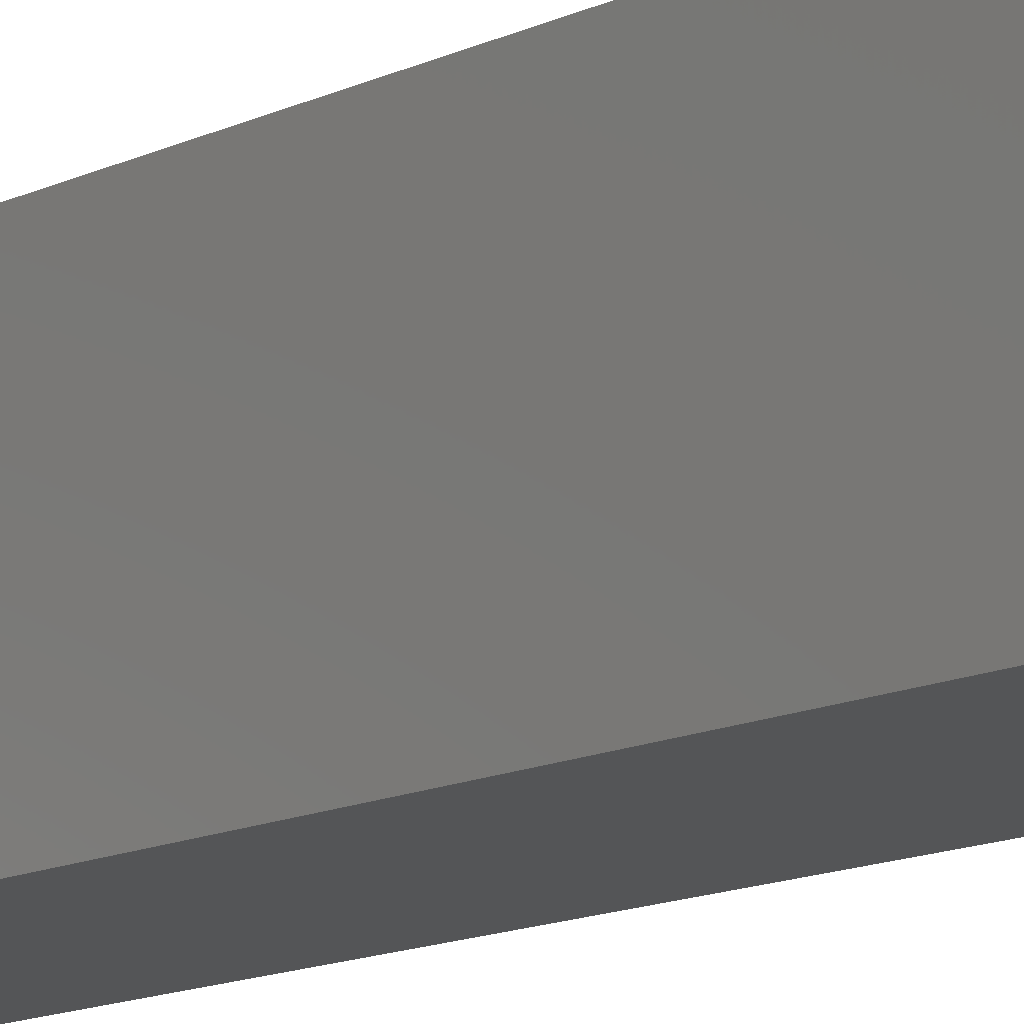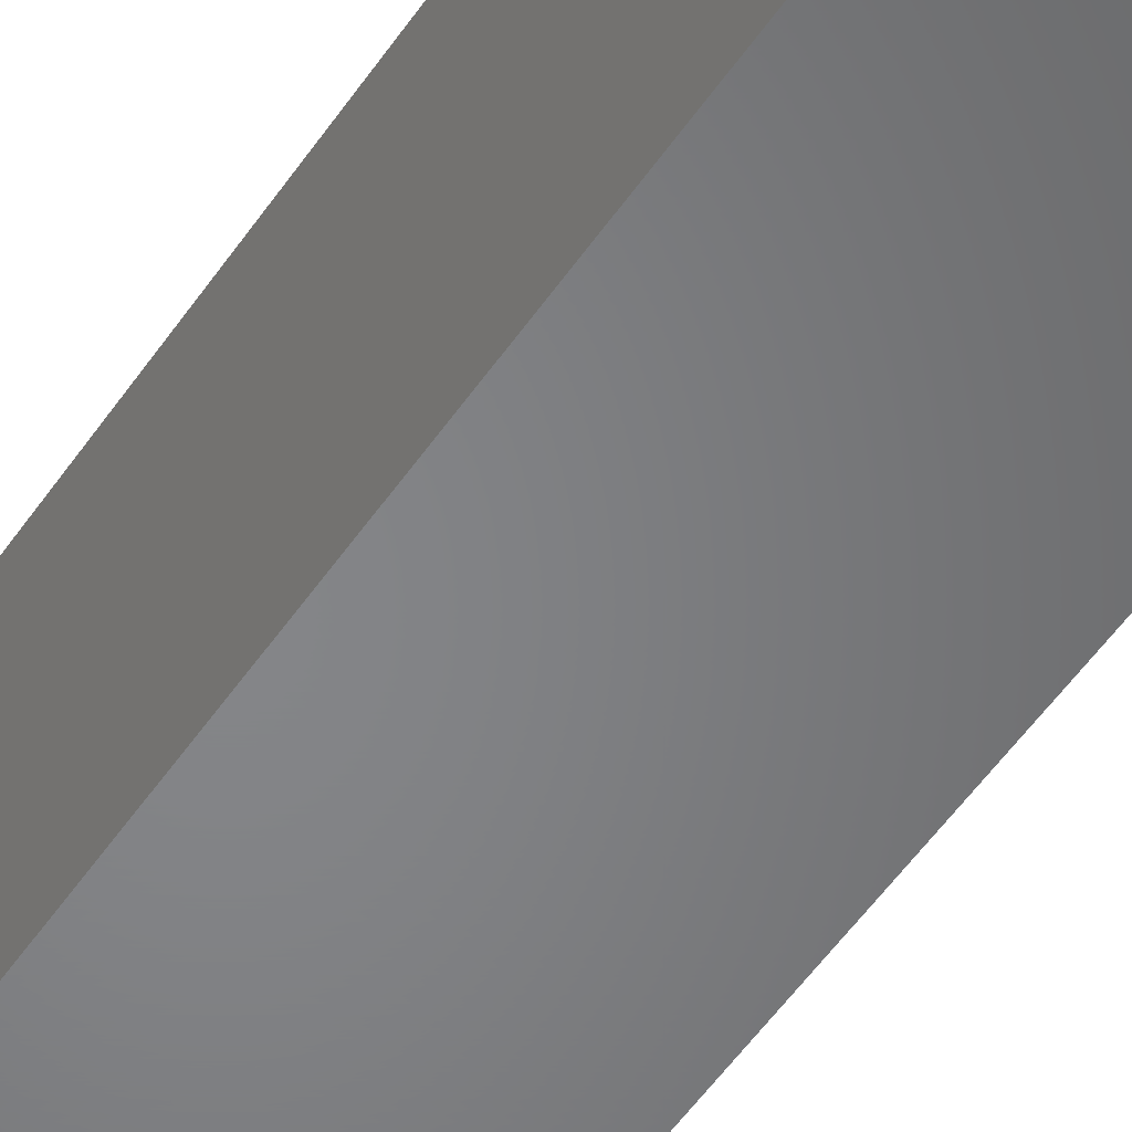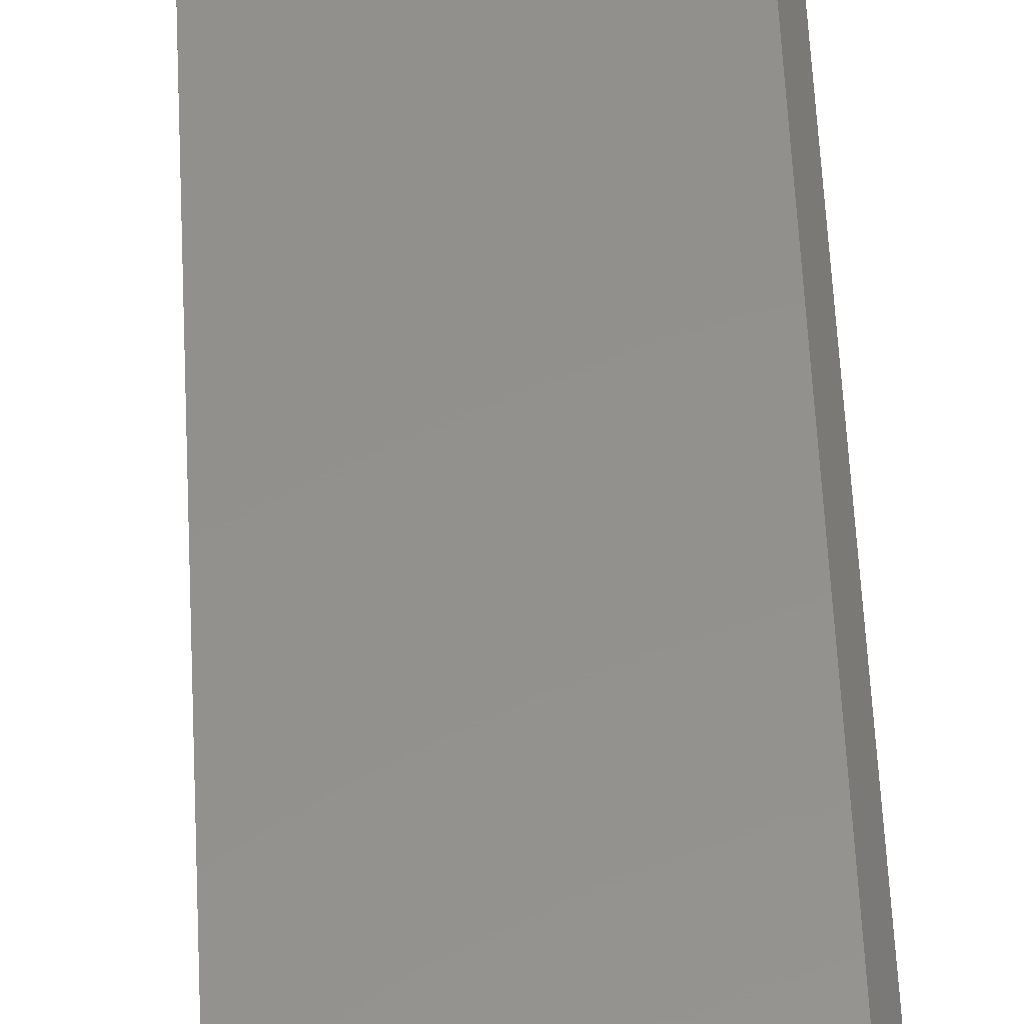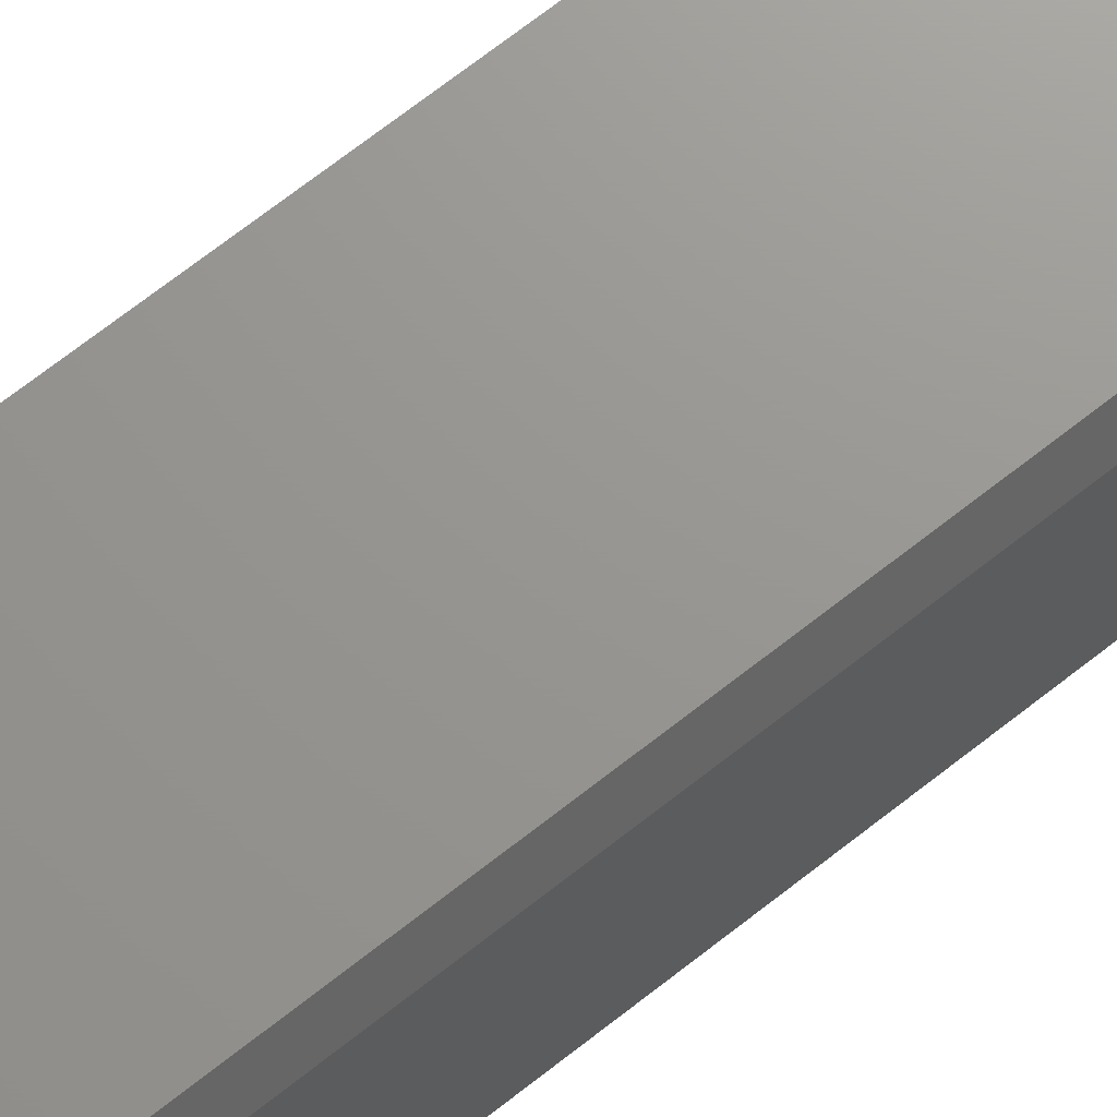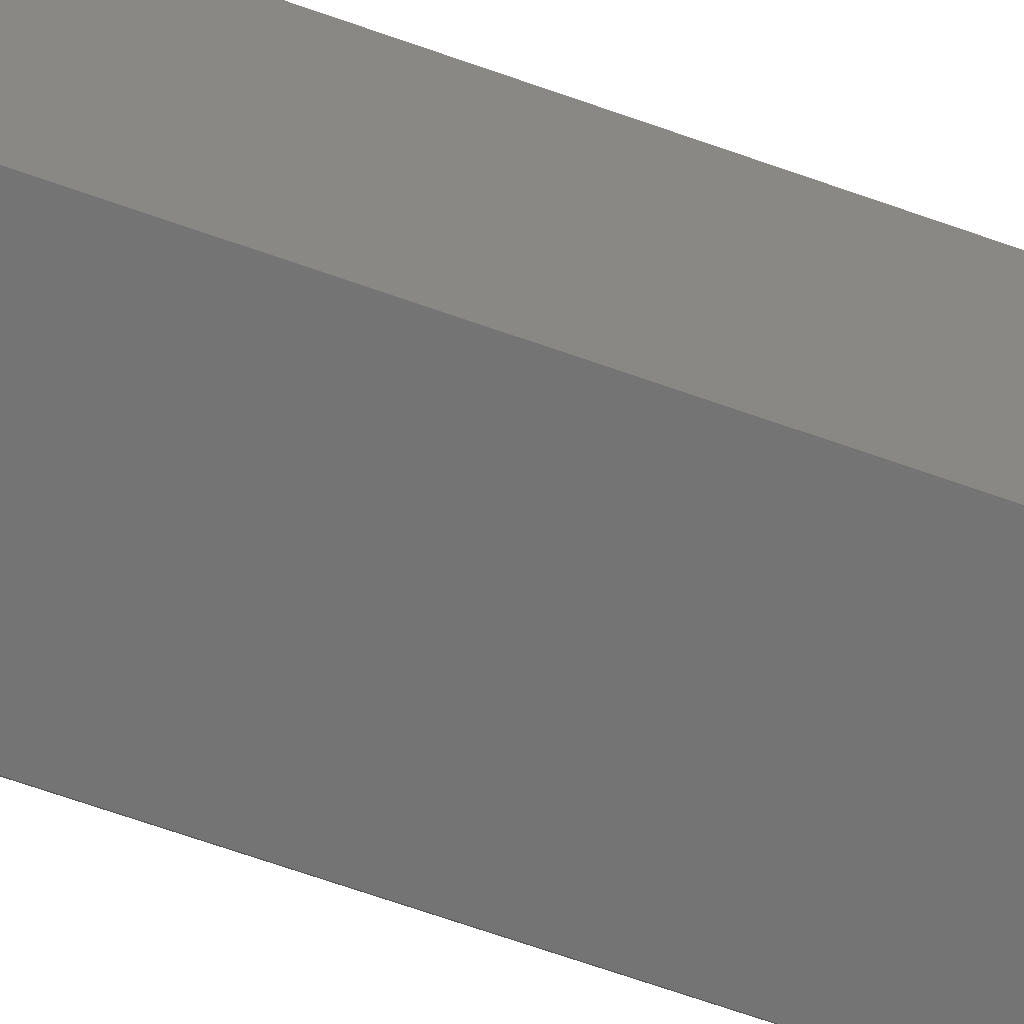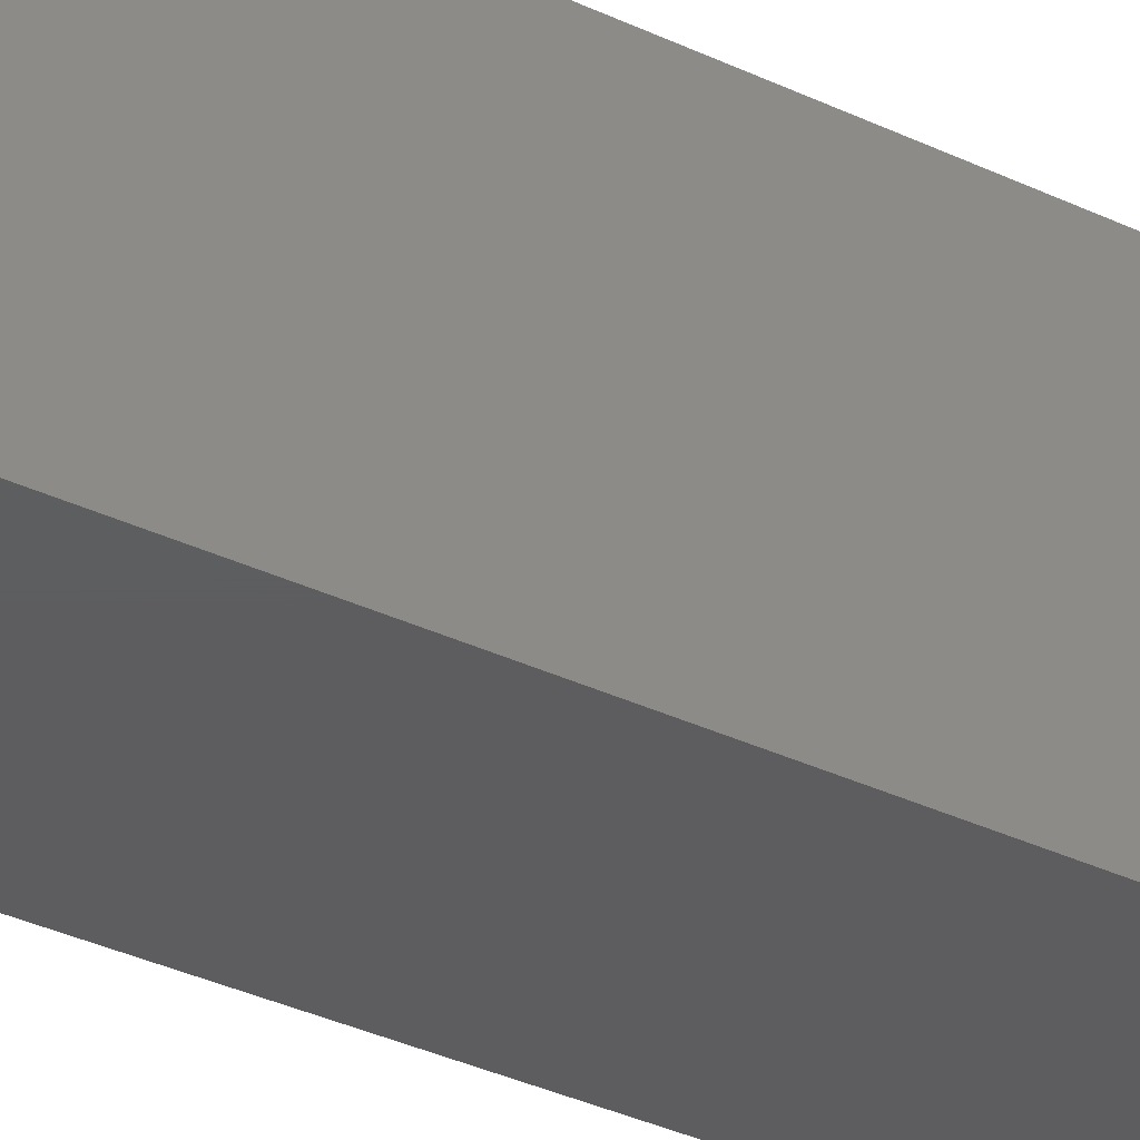
<metadata>
{"format":"stl","ext":"stl","renderer":"f3d","projection":"perspective","resolution":1024,"background":"white","views":[{"elev":-13.0,"azim":138.2,"up":"+Y"},{"elev":-52.4,"azim":146.8,"up":"+Y"},{"elev":54.5,"azim":177.3,"up":"+Y"},{"elev":70.4,"azim":-128.1,"up":"+Y"},{"elev":-66.5,"azim":70.3,"up":"+Y"},{"elev":-33.0,"azim":56.3,"up":"+Y"}]}
</metadata>
<code>
# stl→obj: 14 verts, 24 faces
v -0.1406 -0.03125 0.7188
v -0.125 1.396e-16 0.75
v -0.1406 -0.03125 -0.7188
v -0.125 2.602e-18 -0.7344
v -0.125 -0.007812 -0.75
v 0.1436 1.751e-17 -0.7344
v 0.1436 1.823e-16 0.75
v 0.1436 -0.007812 -0.75
v -0.125 -0.3203 -0.75
v 0.1436 -0.3203 -0.75
v 0.1436 -0.3203 0.75
v -0.1406 -0.2891 -0.7188
v -0.125 -0.3203 0.75
v -0.1406 -0.2891 0.7188
f 1 2 3
f 3 2 4
f 3 4 5
f 4 2 6
f 6 2 7
f 5 8 9
f 9 8 10
f 7 11 6
f 6 11 10
f 6 10 8
f 5 9 3
f 3 9 12
f 5 4 8
f 8 4 6
f 9 10 13
f 13 10 11
f 14 1 12
f 12 1 3
f 7 2 11
f 11 2 13
f 13 2 14
f 14 2 1
f 9 13 12
f 12 13 14

</code>
